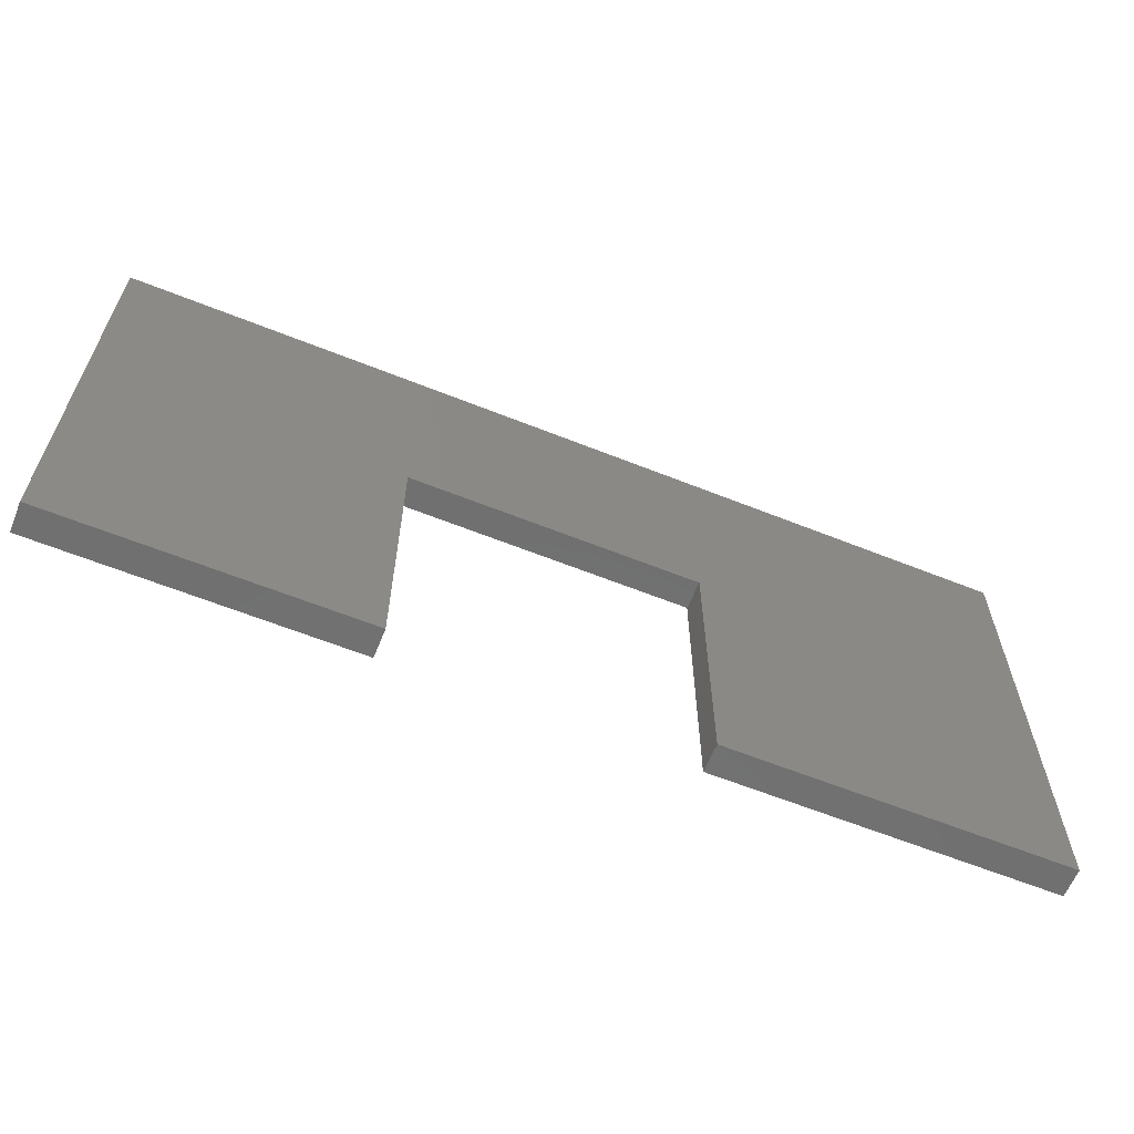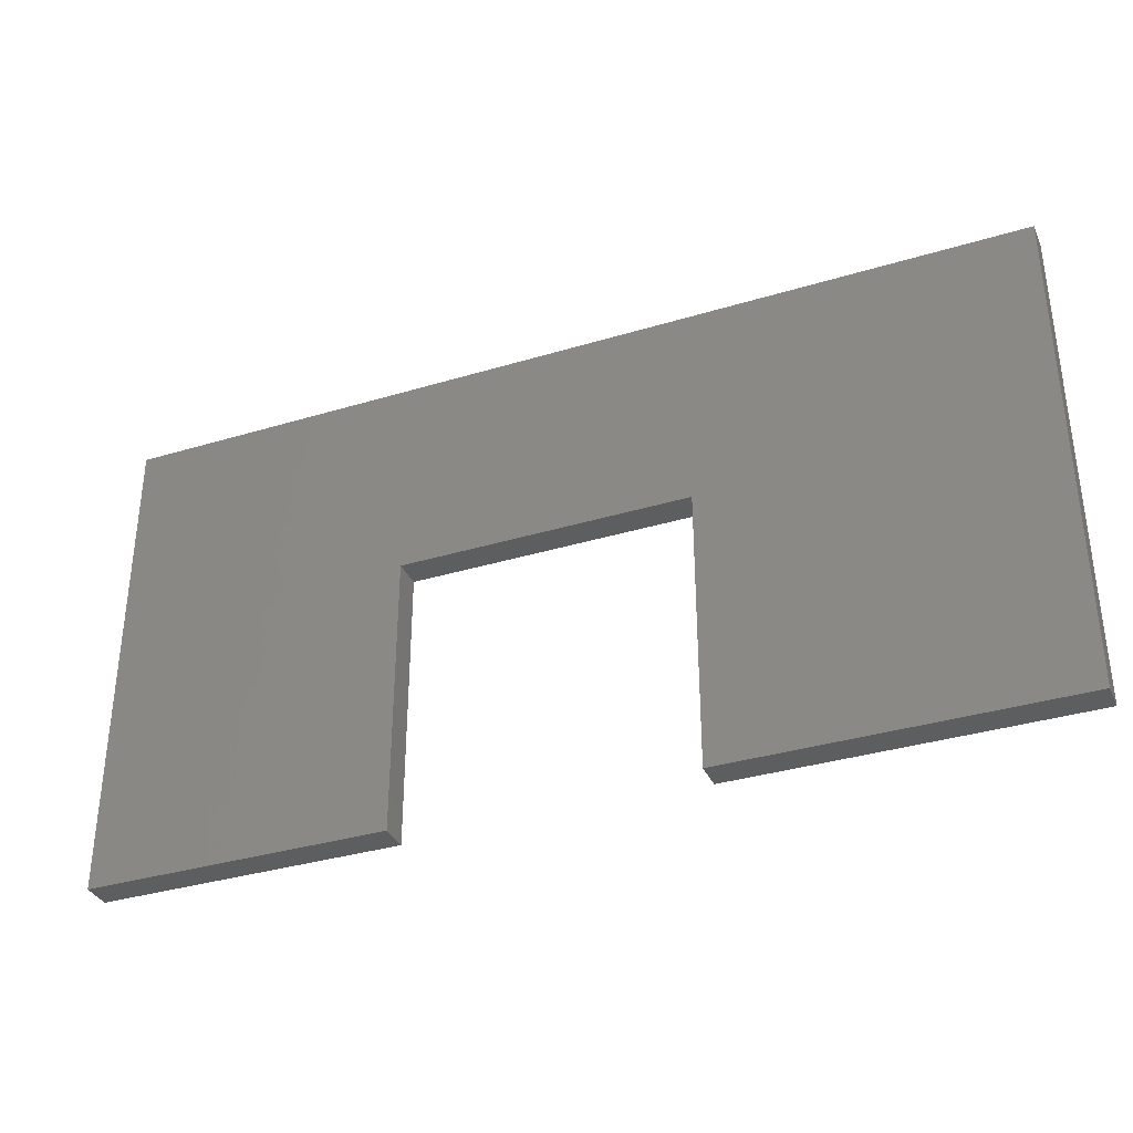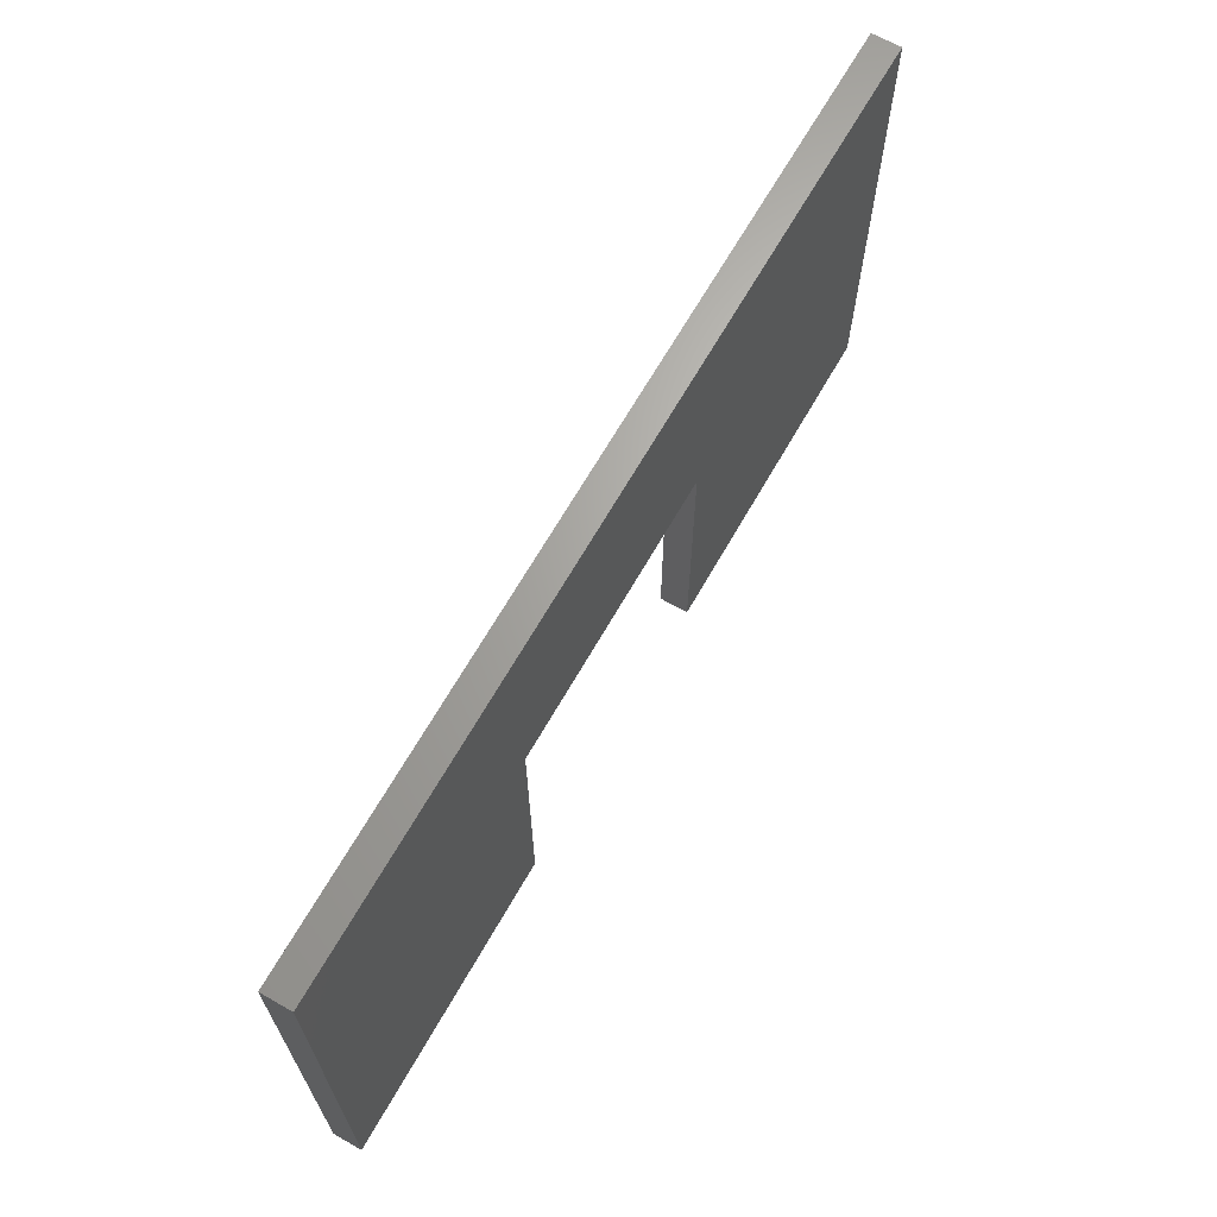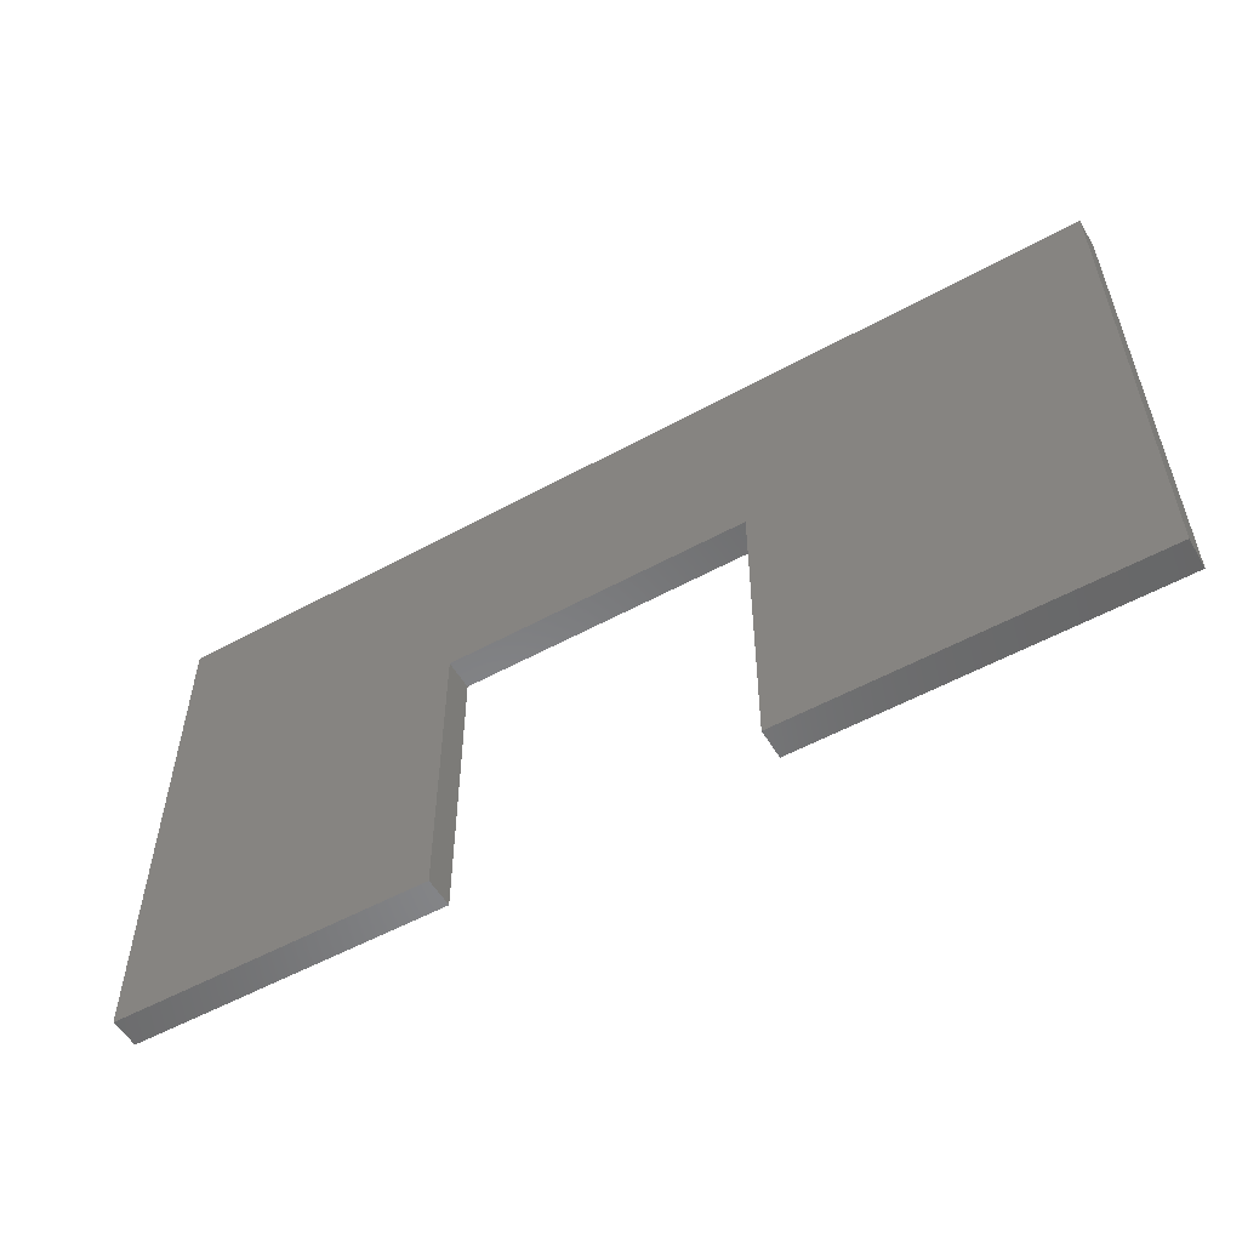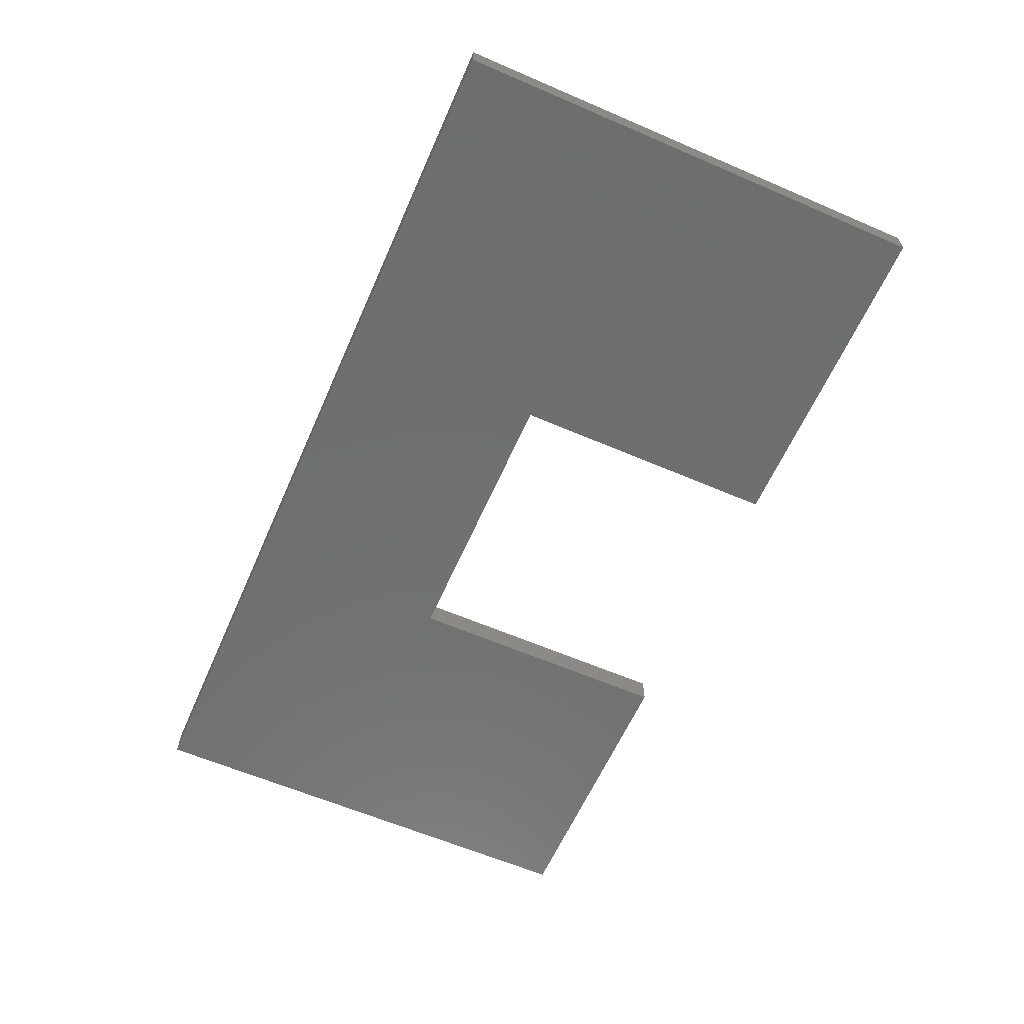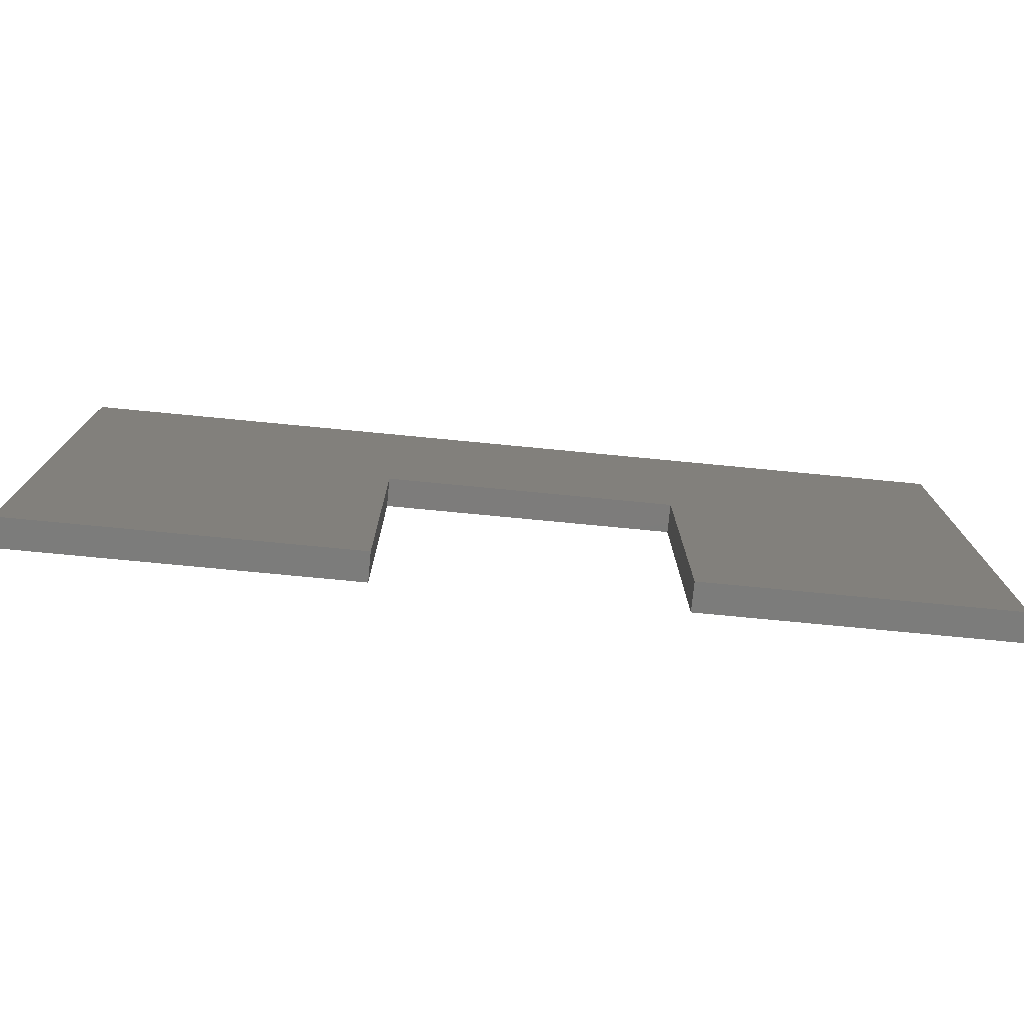
<metadata>
{"format":"stl","ext":"stl","renderer":"f3d","projection":"perspective","resolution":1024,"background":"white","views":[{"elev":-62.1,"azim":-22.1,"up":"+Z"},{"elev":-34.9,"azim":22.0,"up":"+Z"},{"elev":66.4,"azim":-60.4,"up":"+Z"},{"elev":-54.5,"azim":30.2,"up":"+Z"},{"elev":-61.2,"azim":66.3,"up":"+Y"},{"elev":-75.7,"azim":174.5,"up":"+Z"}]}
</metadata>
<code>
# stl→obj: 16 verts, 28 faces
v 40.5 1.4 16.5
v 40.5 2.9 2
v 40.5 1.4 2
v 40.5 2.9 16.5
v 25.5 1.4 16.5
v 25.5 2.9 16.5
v 57.9 2.9 2
v 57.9 1.4 27.5
v 57.9 1.4 2
v 57.9 2.9 27.5
v 9.9 1.4 2
v 25.5 1.4 2
v 9.9 1.4 27.5
v 9.9 2.9 2
v 25.5 2.9 2
v 9.9 2.9 27.5
f 1 2 3
f 2 1 4
f 4 5 6
f 5 4 1
f 7 8 9
f 8 7 10
f 9 1 3
f 1 9 8
f 1 8 5
f 5 11 12
f 11 5 13
f 13 5 8
f 14 6 15
f 6 14 16
f 6 16 4
f 4 7 2
f 7 4 10
f 10 4 16
f 15 5 12
f 5 15 6
f 8 16 13
f 16 8 10
f 7 3 2
f 3 7 9
f 16 11 13
f 11 16 14
f 15 11 14
f 11 15 12

</code>
